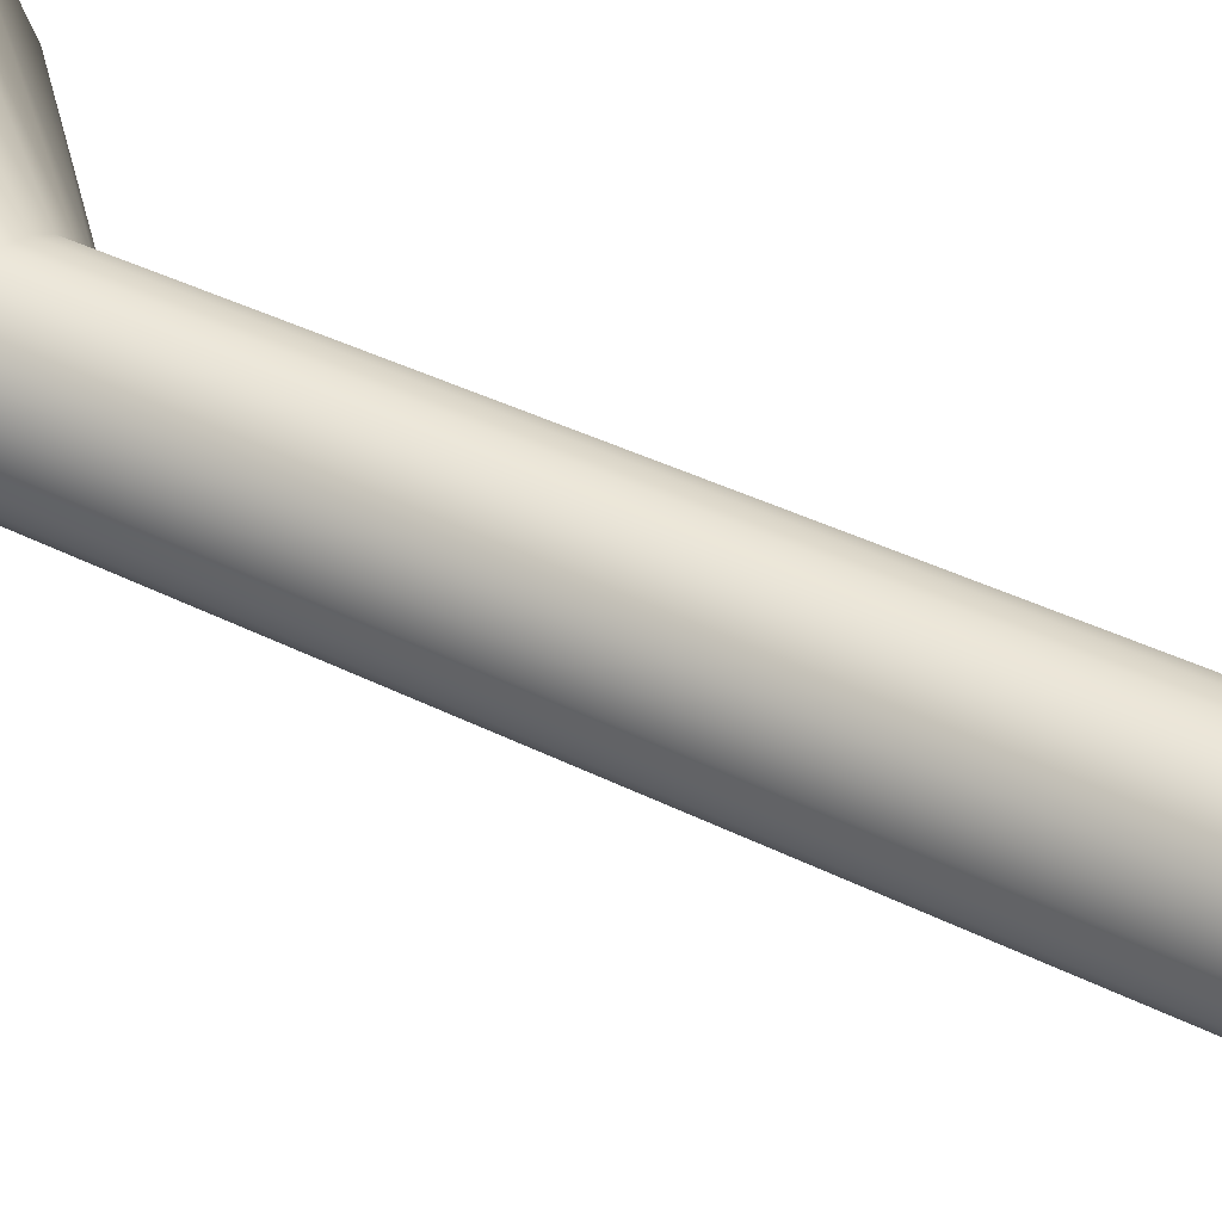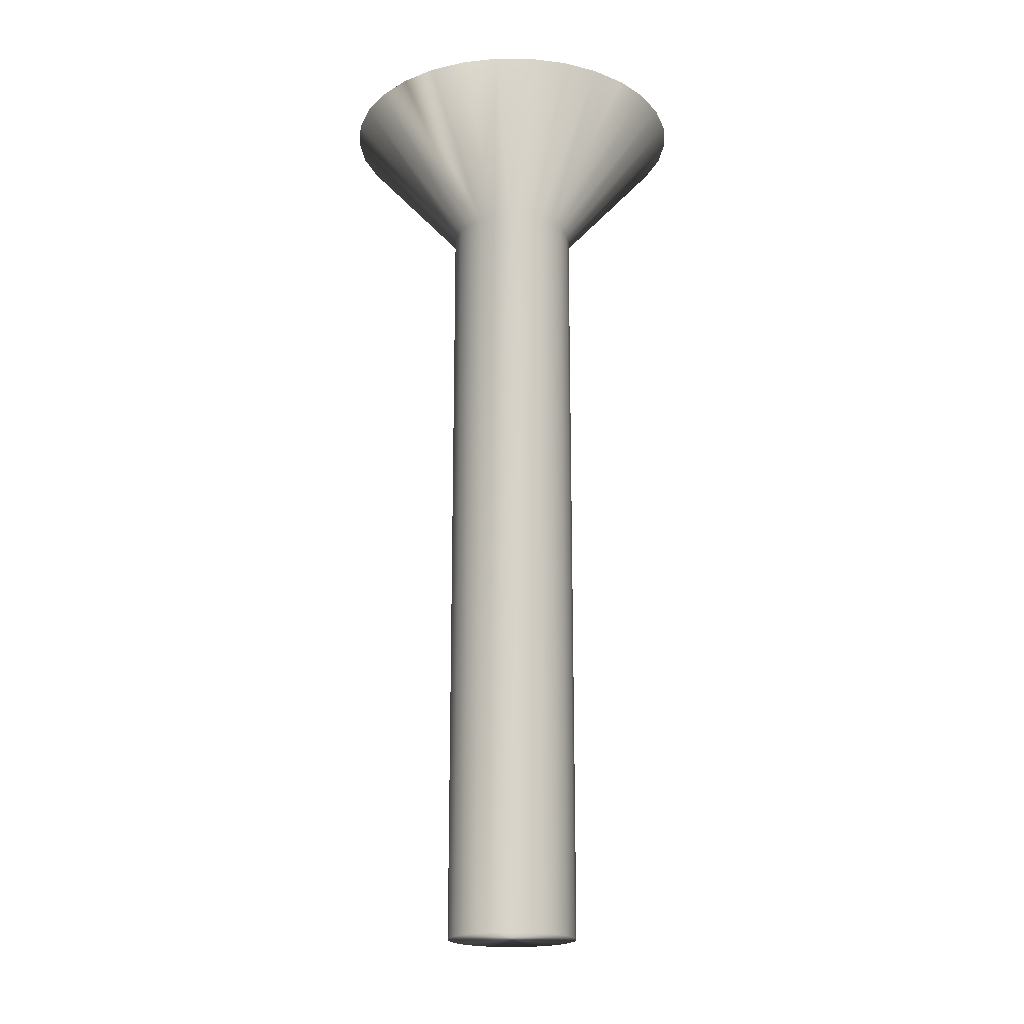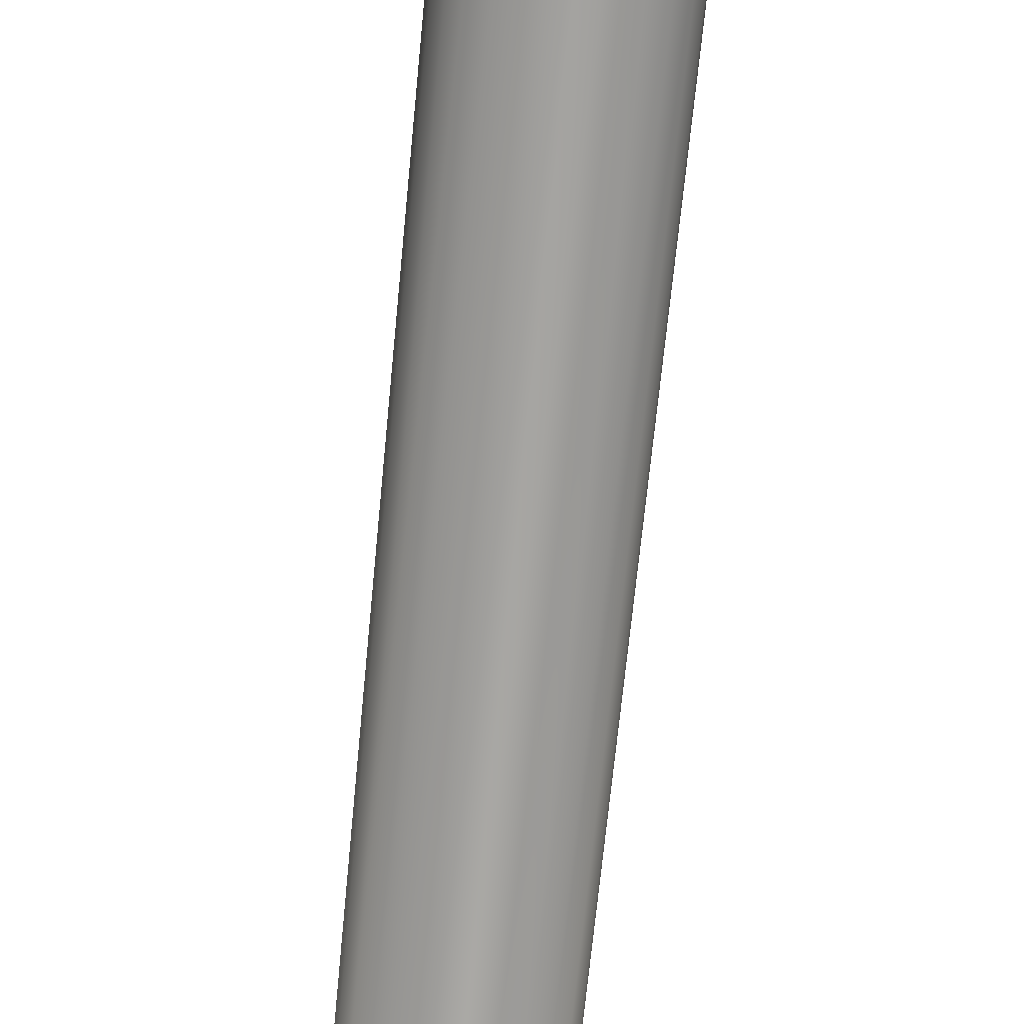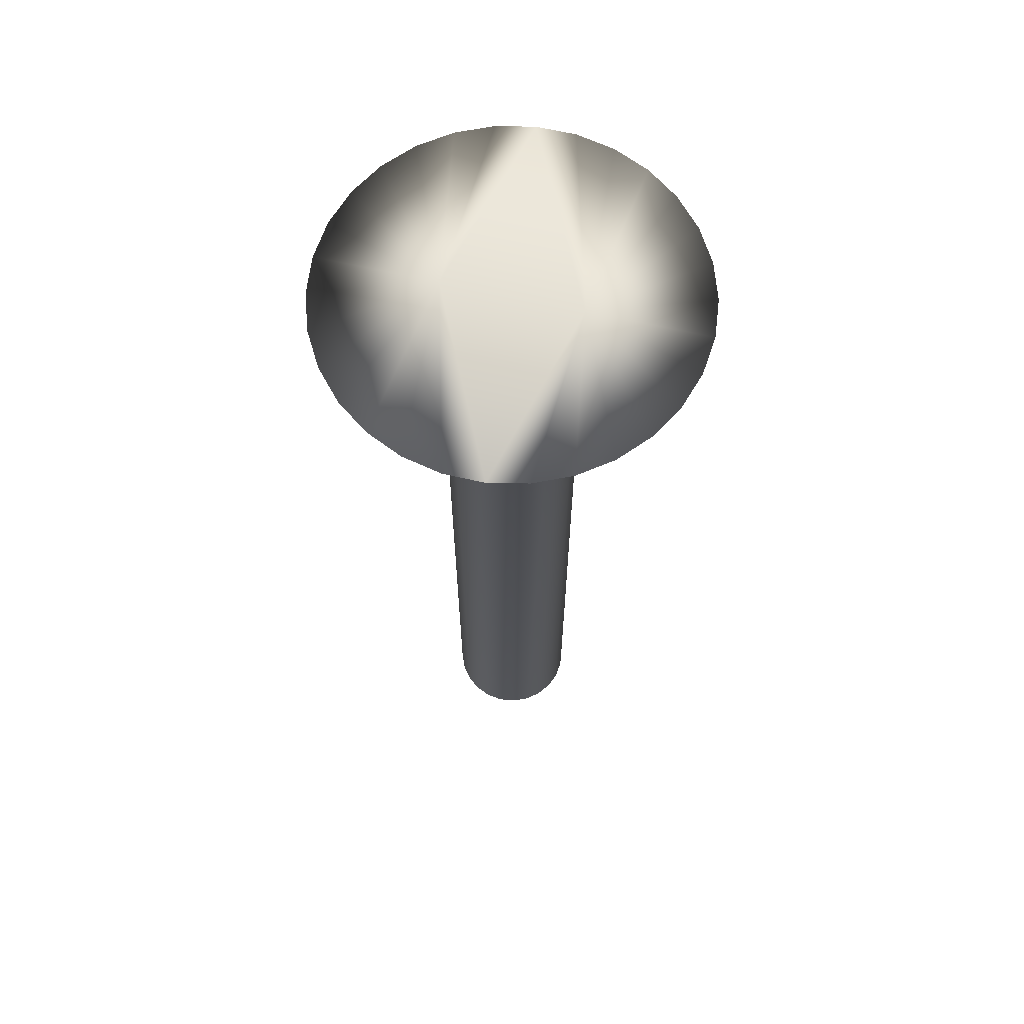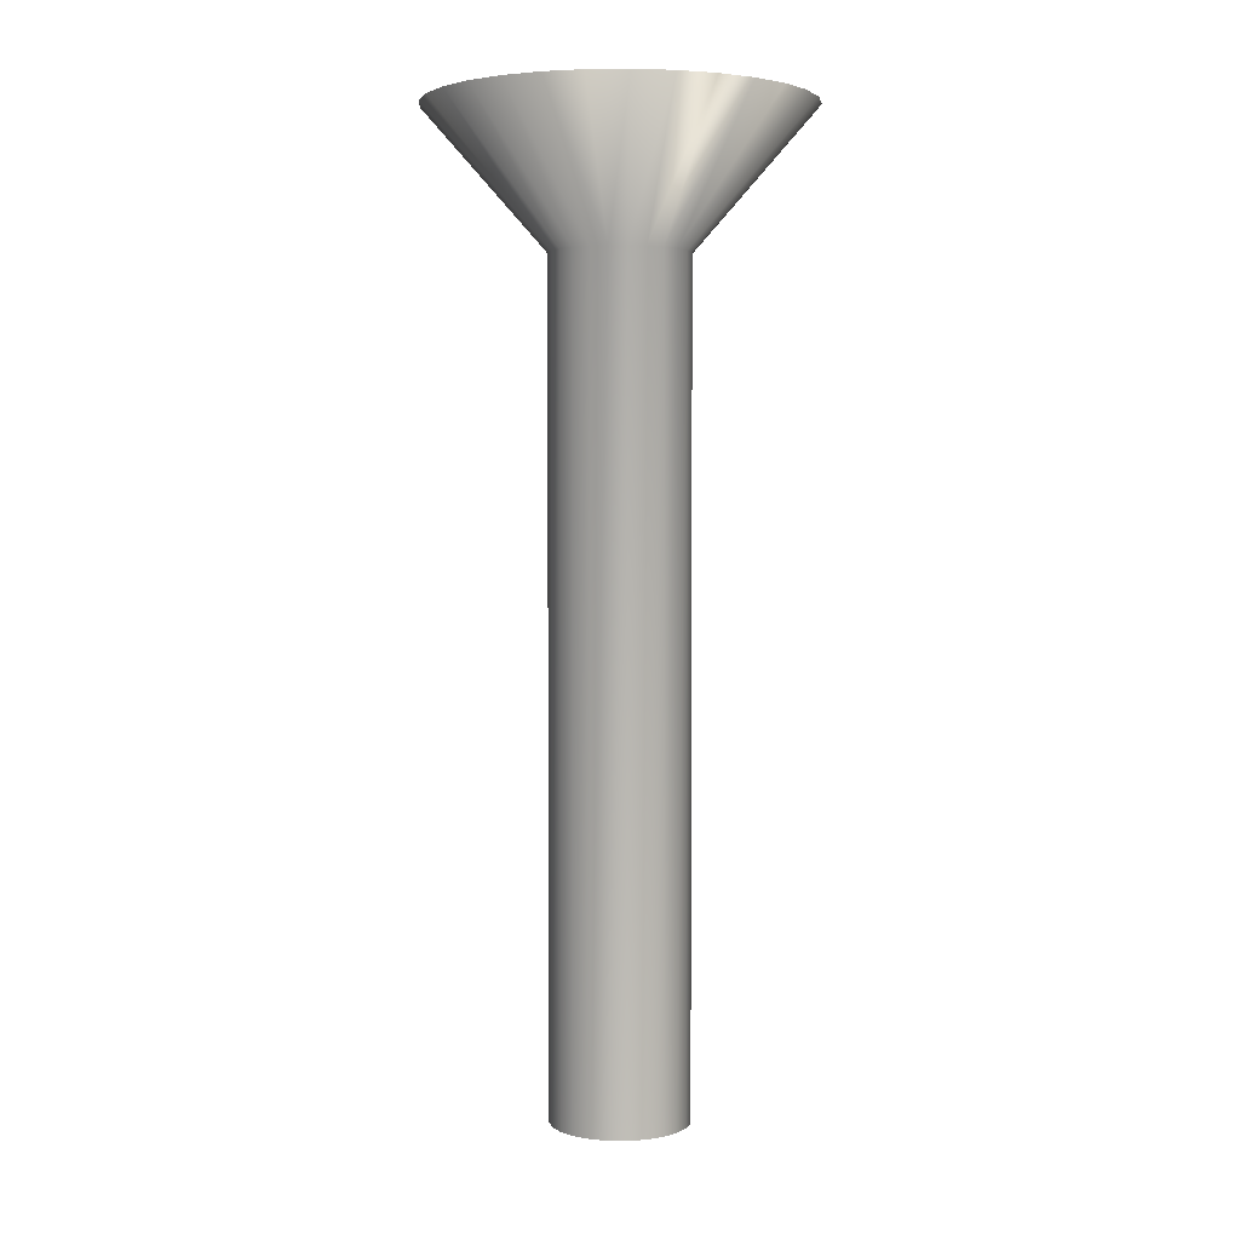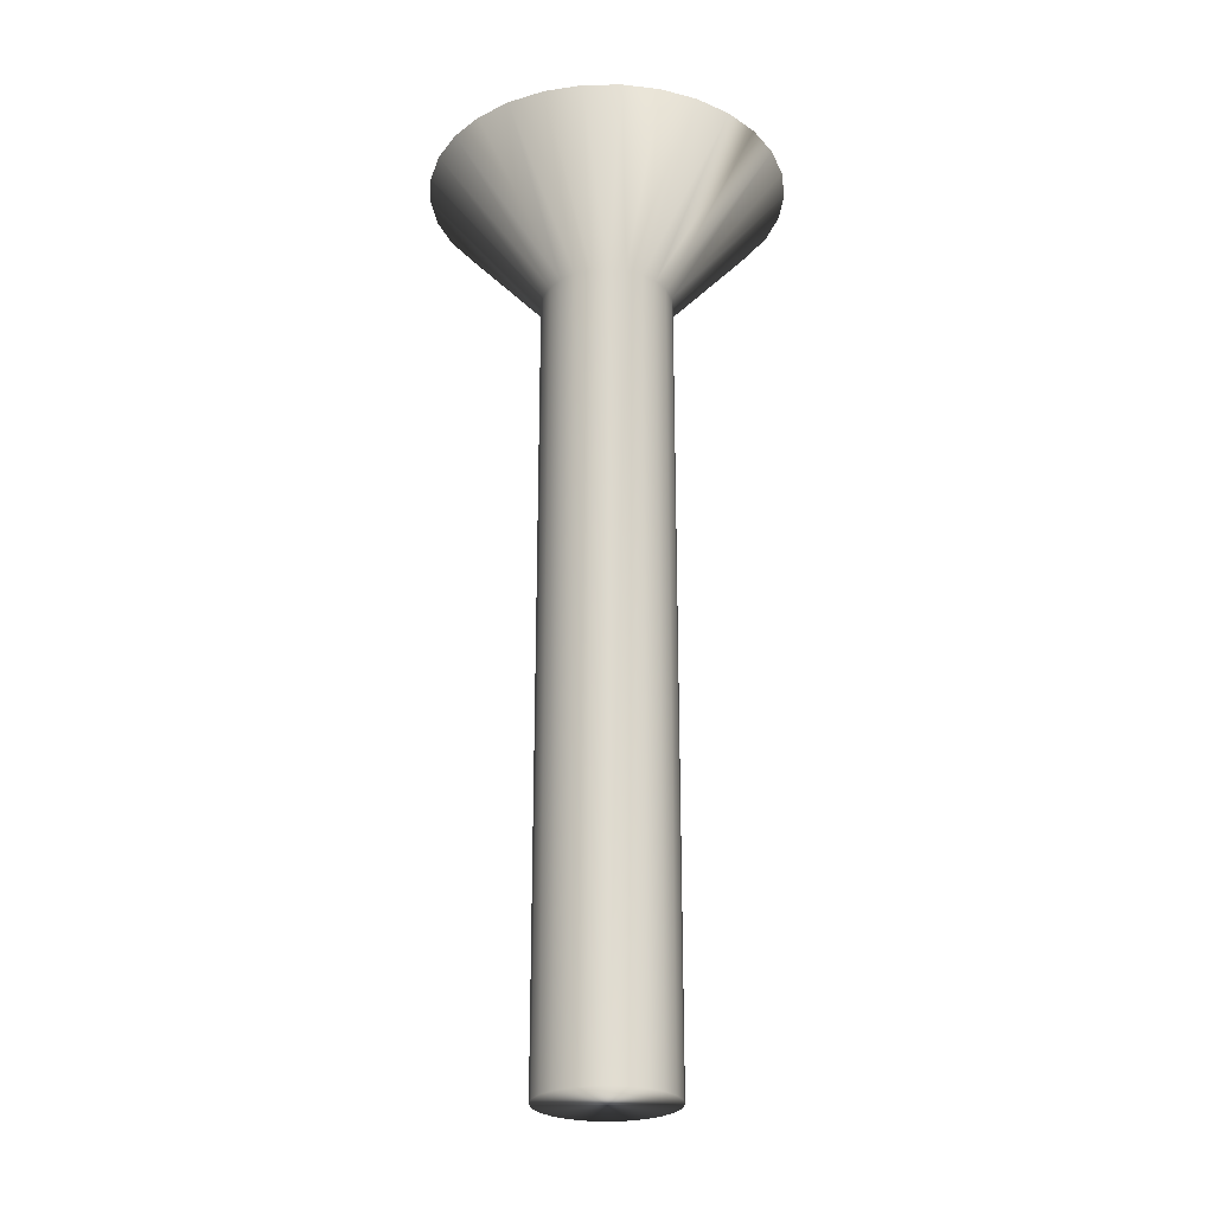
<metadata>
{"format":"obj","ext":"obj","renderer":"f3d","projection":"perspective","resolution":1024,"background":"white","views":[{"elev":33.3,"azim":-54.1,"up":"+Z"},{"elev":-19.5,"azim":-42.6,"up":"+Y"},{"elev":-62.7,"azim":-5.3,"up":"+Z"},{"elev":66.0,"azim":-77.0,"up":"+Y"},{"elev":3.5,"azim":-110.8,"up":"+Y"},{"elev":-25.7,"azim":43.5,"up":"+Y"}]}
</metadata>
<code>
v 58.22 -11.67 53.28
v 58.79 -11.67 53.34
v 58.22 -13.67 55.03
v 58.48 -13.67 55.06
v 59.34 -11.67 53.51
v 58.72 -13.67 55.16
v 59.83 -11.67 53.8
v 58.92 -13.67 55.32
v 60.26 -11.67 54.19
v 59.08 -13.67 55.53
v 60.6 -11.67 54.65
v 60.83 -11.67 55.18
v 59.18 -13.67 55.77
v 60.95 -11.67 55.74
v 59.22 -13.67 56.03
v 60.95 -11.67 56.31
v 59.18 -13.67 56.29
v 60.83 -11.67 56.88
v 59.08 -13.67 56.53
v 60.6 -11.67 57.4
v 60.26 -11.67 57.87
v 58.92 -13.67 56.73
v 59.83 -11.67 58.25
v 58.72 -13.67 56.89
v 59.34 -11.67 58.54
v 58.48 -13.67 56.99
v 58.79 -11.67 58.72
v 58.22 -13.67 57.03
v 58.22 -11.67 58.78
v 57.64 -11.67 58.72
v 57.96 -13.67 56.99
v 57.1 -11.67 58.54
v 57.72 -13.67 56.89
v 56.6 -11.67 58.25
v 57.51 -13.67 56.73
v 56.17 -11.67 57.87
v 57.35 -13.67 56.53
v 55.83 -11.67 57.4
v 55.6 -11.67 56.88
v 57.25 -13.67 56.29
v 55.48 -11.67 56.31
v 57.22 -13.67 56.03
v 55.48 -11.67 55.74
v 57.25 -13.67 55.77
v 55.6 -11.67 55.18
v 57.35 -13.67 55.53
v 55.83 -11.67 54.65
v 56.17 -11.67 54.19
v 57.51 -13.67 55.32
v 56.6 -11.67 53.8
v 57.72 -13.67 55.16
v 57.1 -11.67 53.51
v 57.96 -13.67 55.06
v 57.64 -11.67 53.34
v 58.22 -25.75 57.03
v 57.96 -25.75 56.99
v 57.72 -25.75 56.89
v 57.51 -25.75 56.73
v 57.35 -25.75 56.53
v 57.25 -25.75 56.29
v 57.22 -25.75 56.03
v 57.25 -25.75 55.77
v 57.35 -25.75 55.53
v 57.51 -25.75 55.32
v 57.72 -25.75 55.16
v 57.96 -25.75 55.06
v 58.22 -25.75 55.03
v 58.48 -25.75 56.99
v 58.48 -25.75 55.06
v 58.72 -25.75 56.89
v 58.72 -25.75 55.16
v 58.92 -25.75 56.73
v 58.92 -25.75 55.32
v 59.08 -25.75 56.53
v 59.08 -25.75 55.53
v 59.18 -25.75 56.29
v 59.18 -25.75 55.77
v 59.22 -25.75 56.03
v 58.22 -11.67 55.03
v 58.22 -11.67 57.03
f 1 2 3
f 3 2 4
f 4 2 5
f 4 5 6
f 6 5 7
f 6 7 8
f 8 7 9
f 8 9 10
f 10 9 11
f 10 11 12
f 10 12 13
f 13 12 14
f 13 14 15
f 15 14 16
f 15 16 17
f 17 16 18
f 17 18 19
f 19 18 20
f 19 20 21
f 19 21 22
f 22 21 23
f 22 23 24
f 24 23 25
f 24 25 26
f 26 25 27
f 26 27 28
f 28 27 29
f 29 30 28
f 28 30 31
f 31 30 32
f 31 32 33
f 33 32 34
f 33 34 35
f 35 34 36
f 35 36 37
f 37 36 38
f 37 38 39
f 37 39 40
f 40 39 41
f 40 41 42
f 42 41 43
f 42 43 44
f 44 43 45
f 44 45 46
f 46 45 47
f 46 47 48
f 46 48 49
f 49 48 50
f 49 50 51
f 51 50 52
f 51 52 53
f 53 52 54
f 53 54 3
f 3 54 1
f 55 28 56
f 56 28 31
f 56 31 57
f 57 31 33
f 57 33 58
f 58 33 35
f 58 35 59
f 59 35 37
f 59 37 60
f 60 37 40
f 60 40 61
f 61 40 42
f 61 42 62
f 62 42 44
f 62 44 63
f 63 44 46
f 63 46 64
f 64 46 49
f 64 49 65
f 65 49 51
f 65 51 66
f 66 51 53
f 66 53 67
f 67 53 3
f 56 66 55
f 55 66 67
f 55 67 68
f 68 67 69
f 68 69 70
f 70 69 71
f 70 71 72
f 72 71 73
f 72 73 74
f 74 73 75
f 74 75 76
f 76 75 77
f 76 77 78
f 66 56 65
f 65 56 57
f 65 57 64
f 64 57 58
f 64 58 63
f 63 58 59
f 63 59 62
f 62 59 60
f 62 60 61
f 1 54 79
f 79 54 52
f 79 52 50
f 50 48 79
f 79 48 47
f 79 47 45
f 45 43 79
f 79 43 41
f 79 41 80
f 80 41 39
f 80 39 38
f 38 36 80
f 80 36 34
f 80 34 32
f 32 30 80
f 80 30 29
f 29 27 80
f 80 27 25
f 80 25 23
f 23 21 80
f 80 21 20
f 80 20 18
f 18 16 80
f 80 16 14
f 80 14 79
f 79 14 12
f 79 12 11
f 11 9 79
f 79 9 7
f 79 7 5
f 5 2 79
f 79 2 1
f 67 3 69
f 69 3 4
f 69 4 71
f 71 4 6
f 71 6 73
f 73 6 8
f 73 8 75
f 75 8 10
f 75 10 77
f 77 10 13
f 77 13 78
f 78 13 15
f 78 15 76
f 76 15 17
f 76 17 74
f 74 17 19
f 74 19 72
f 72 19 22
f 72 22 70
f 70 22 24
f 70 24 68
f 68 24 26
f 68 26 55
f 55 26 28

</code>
